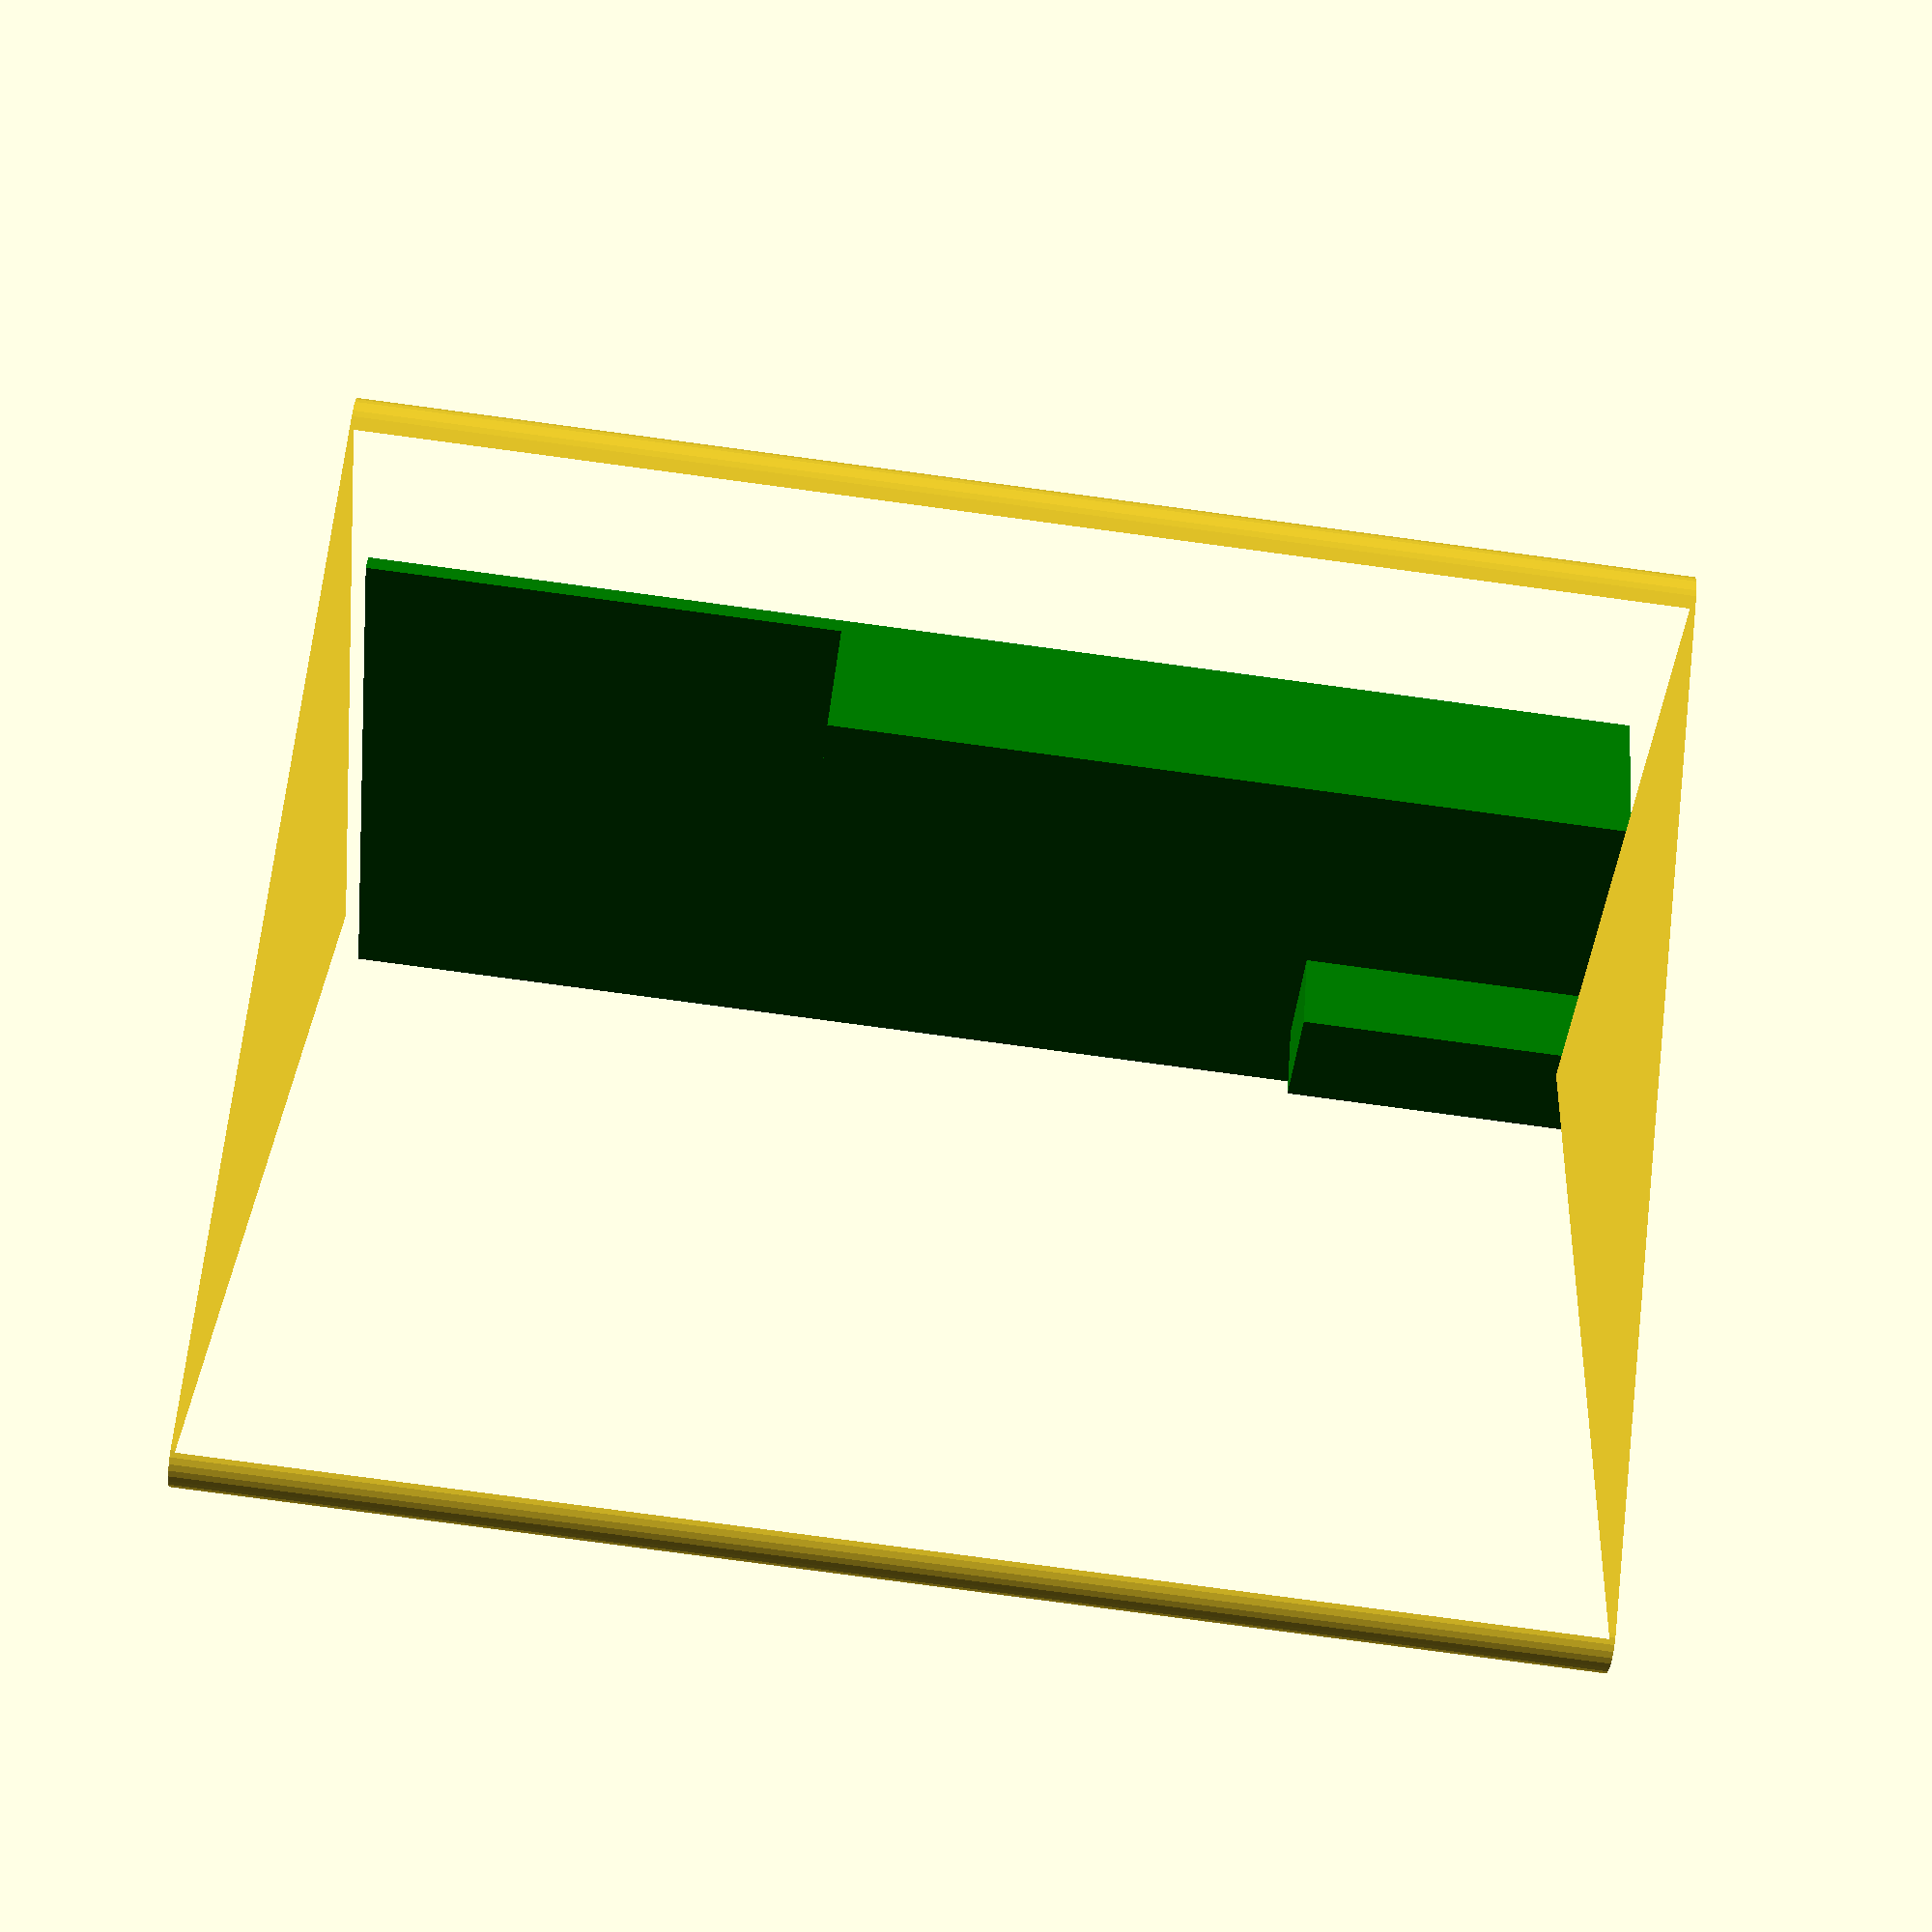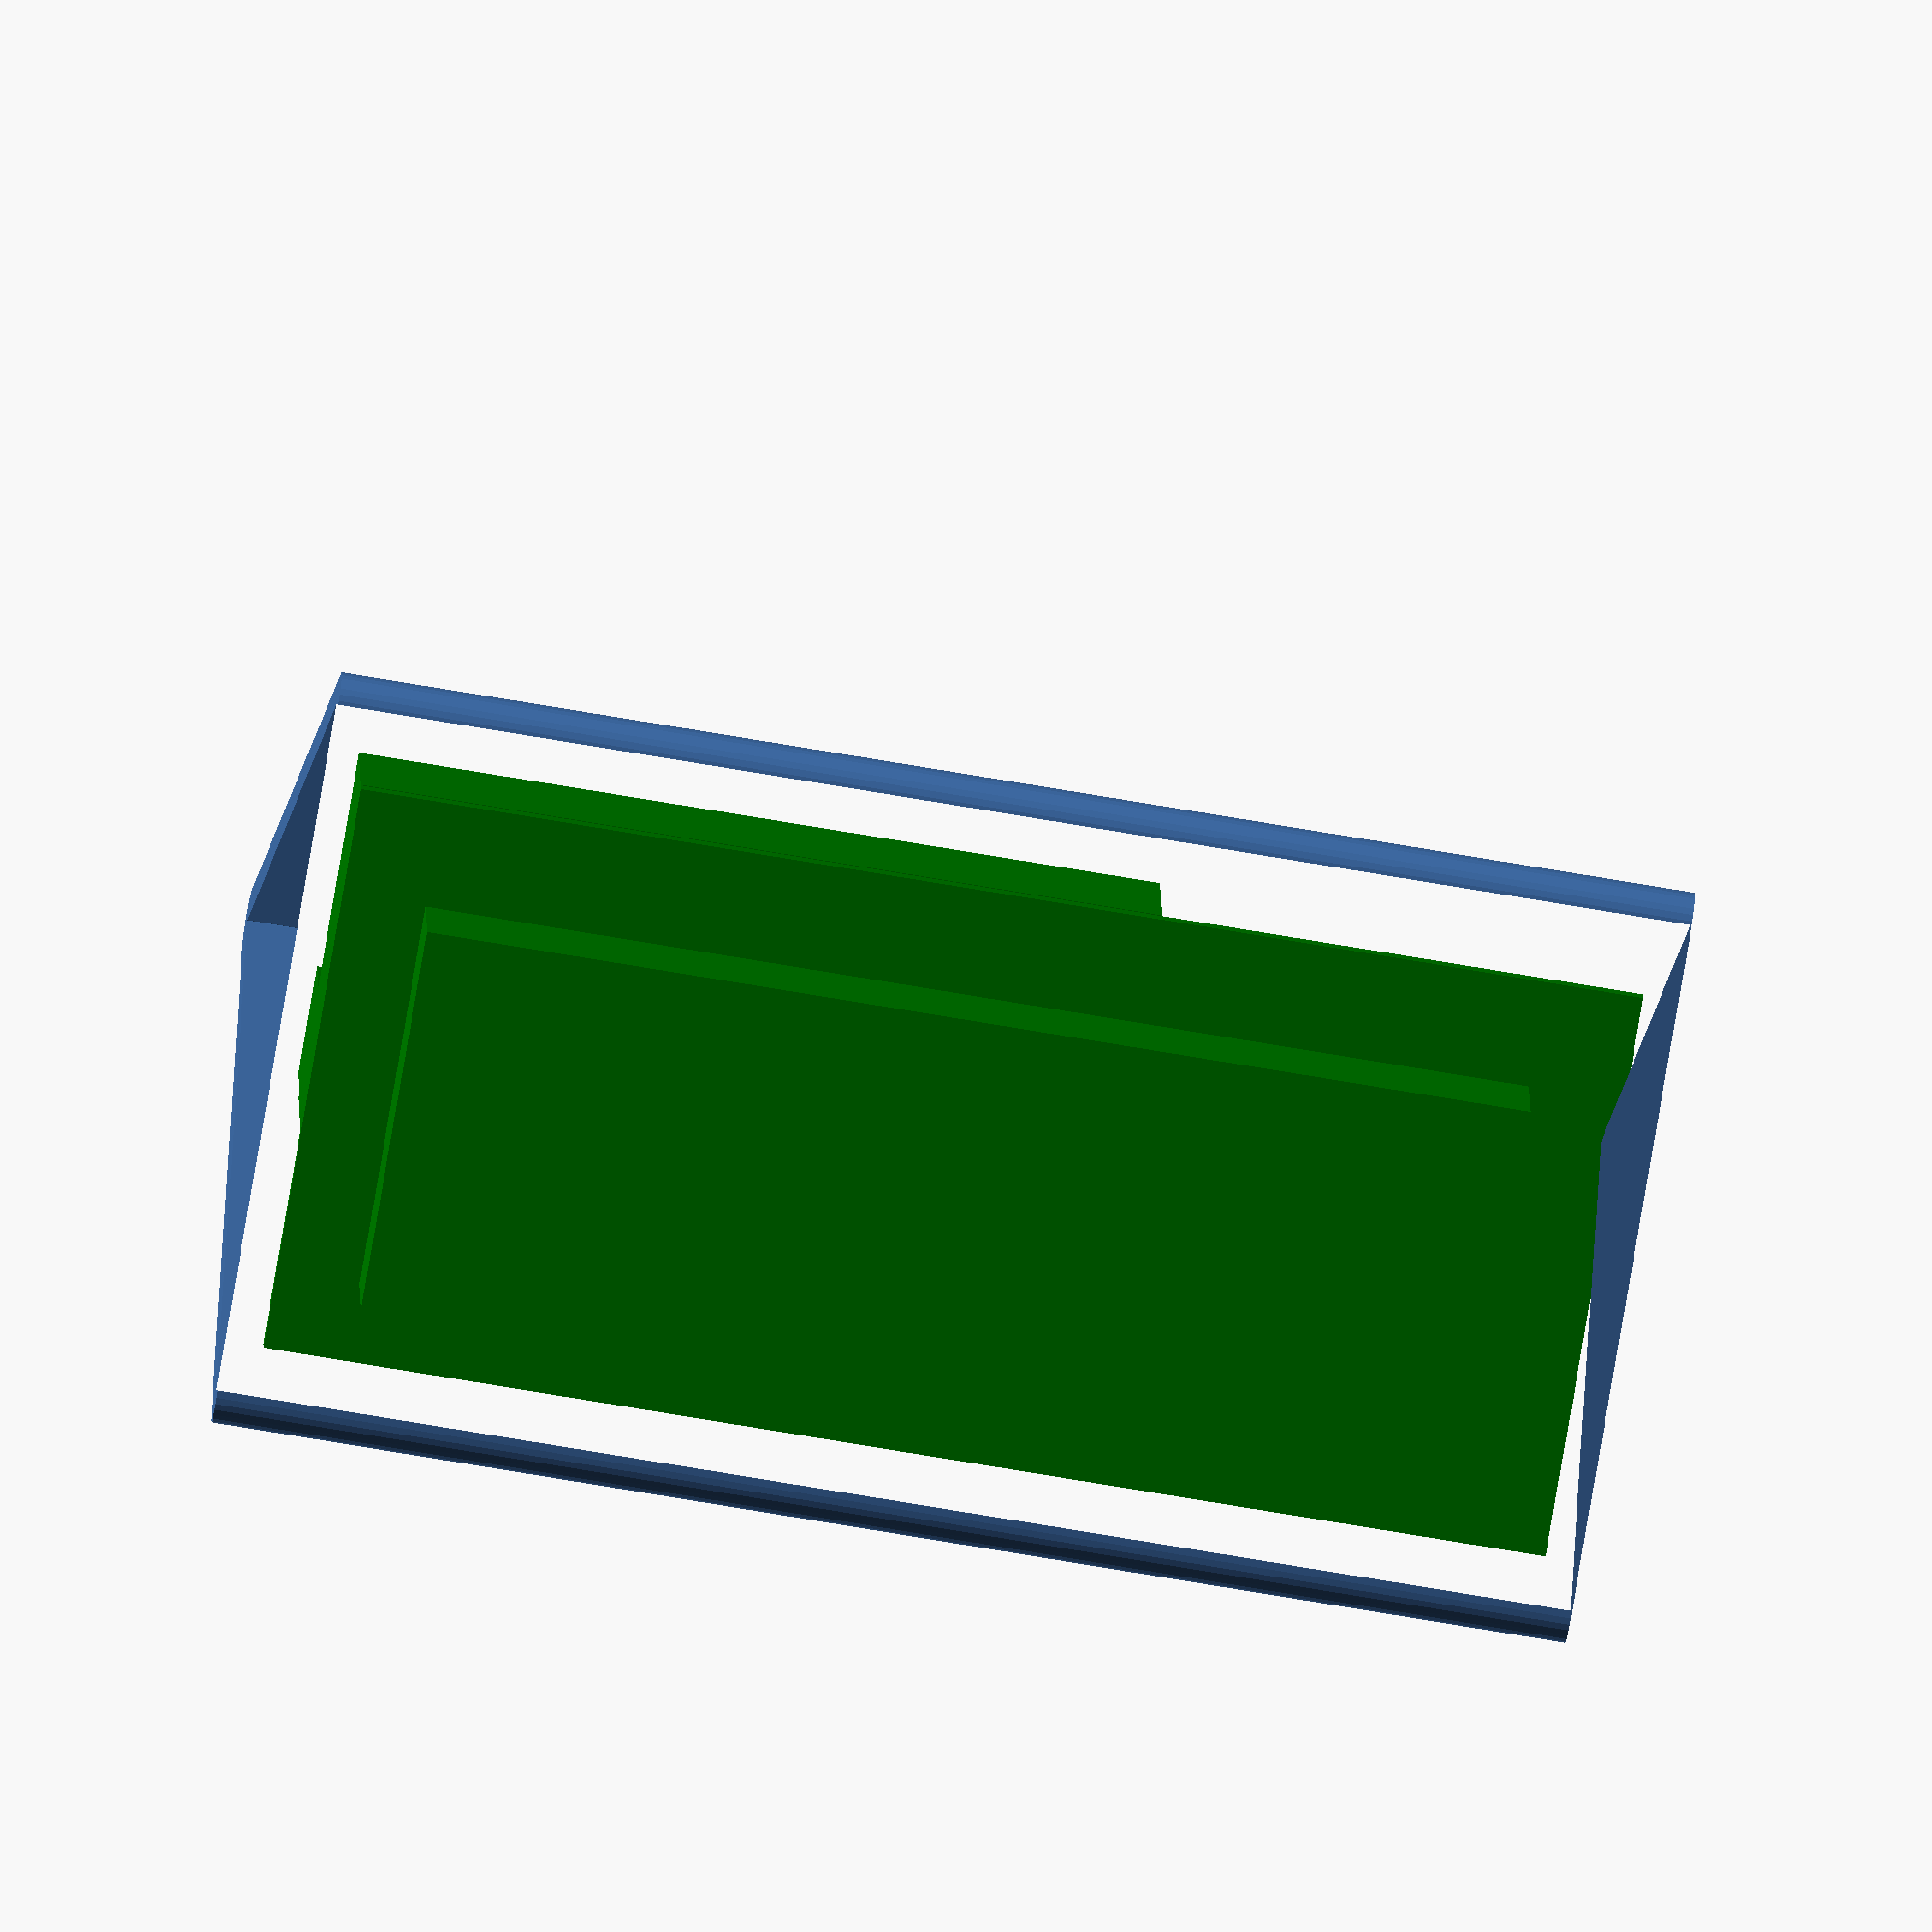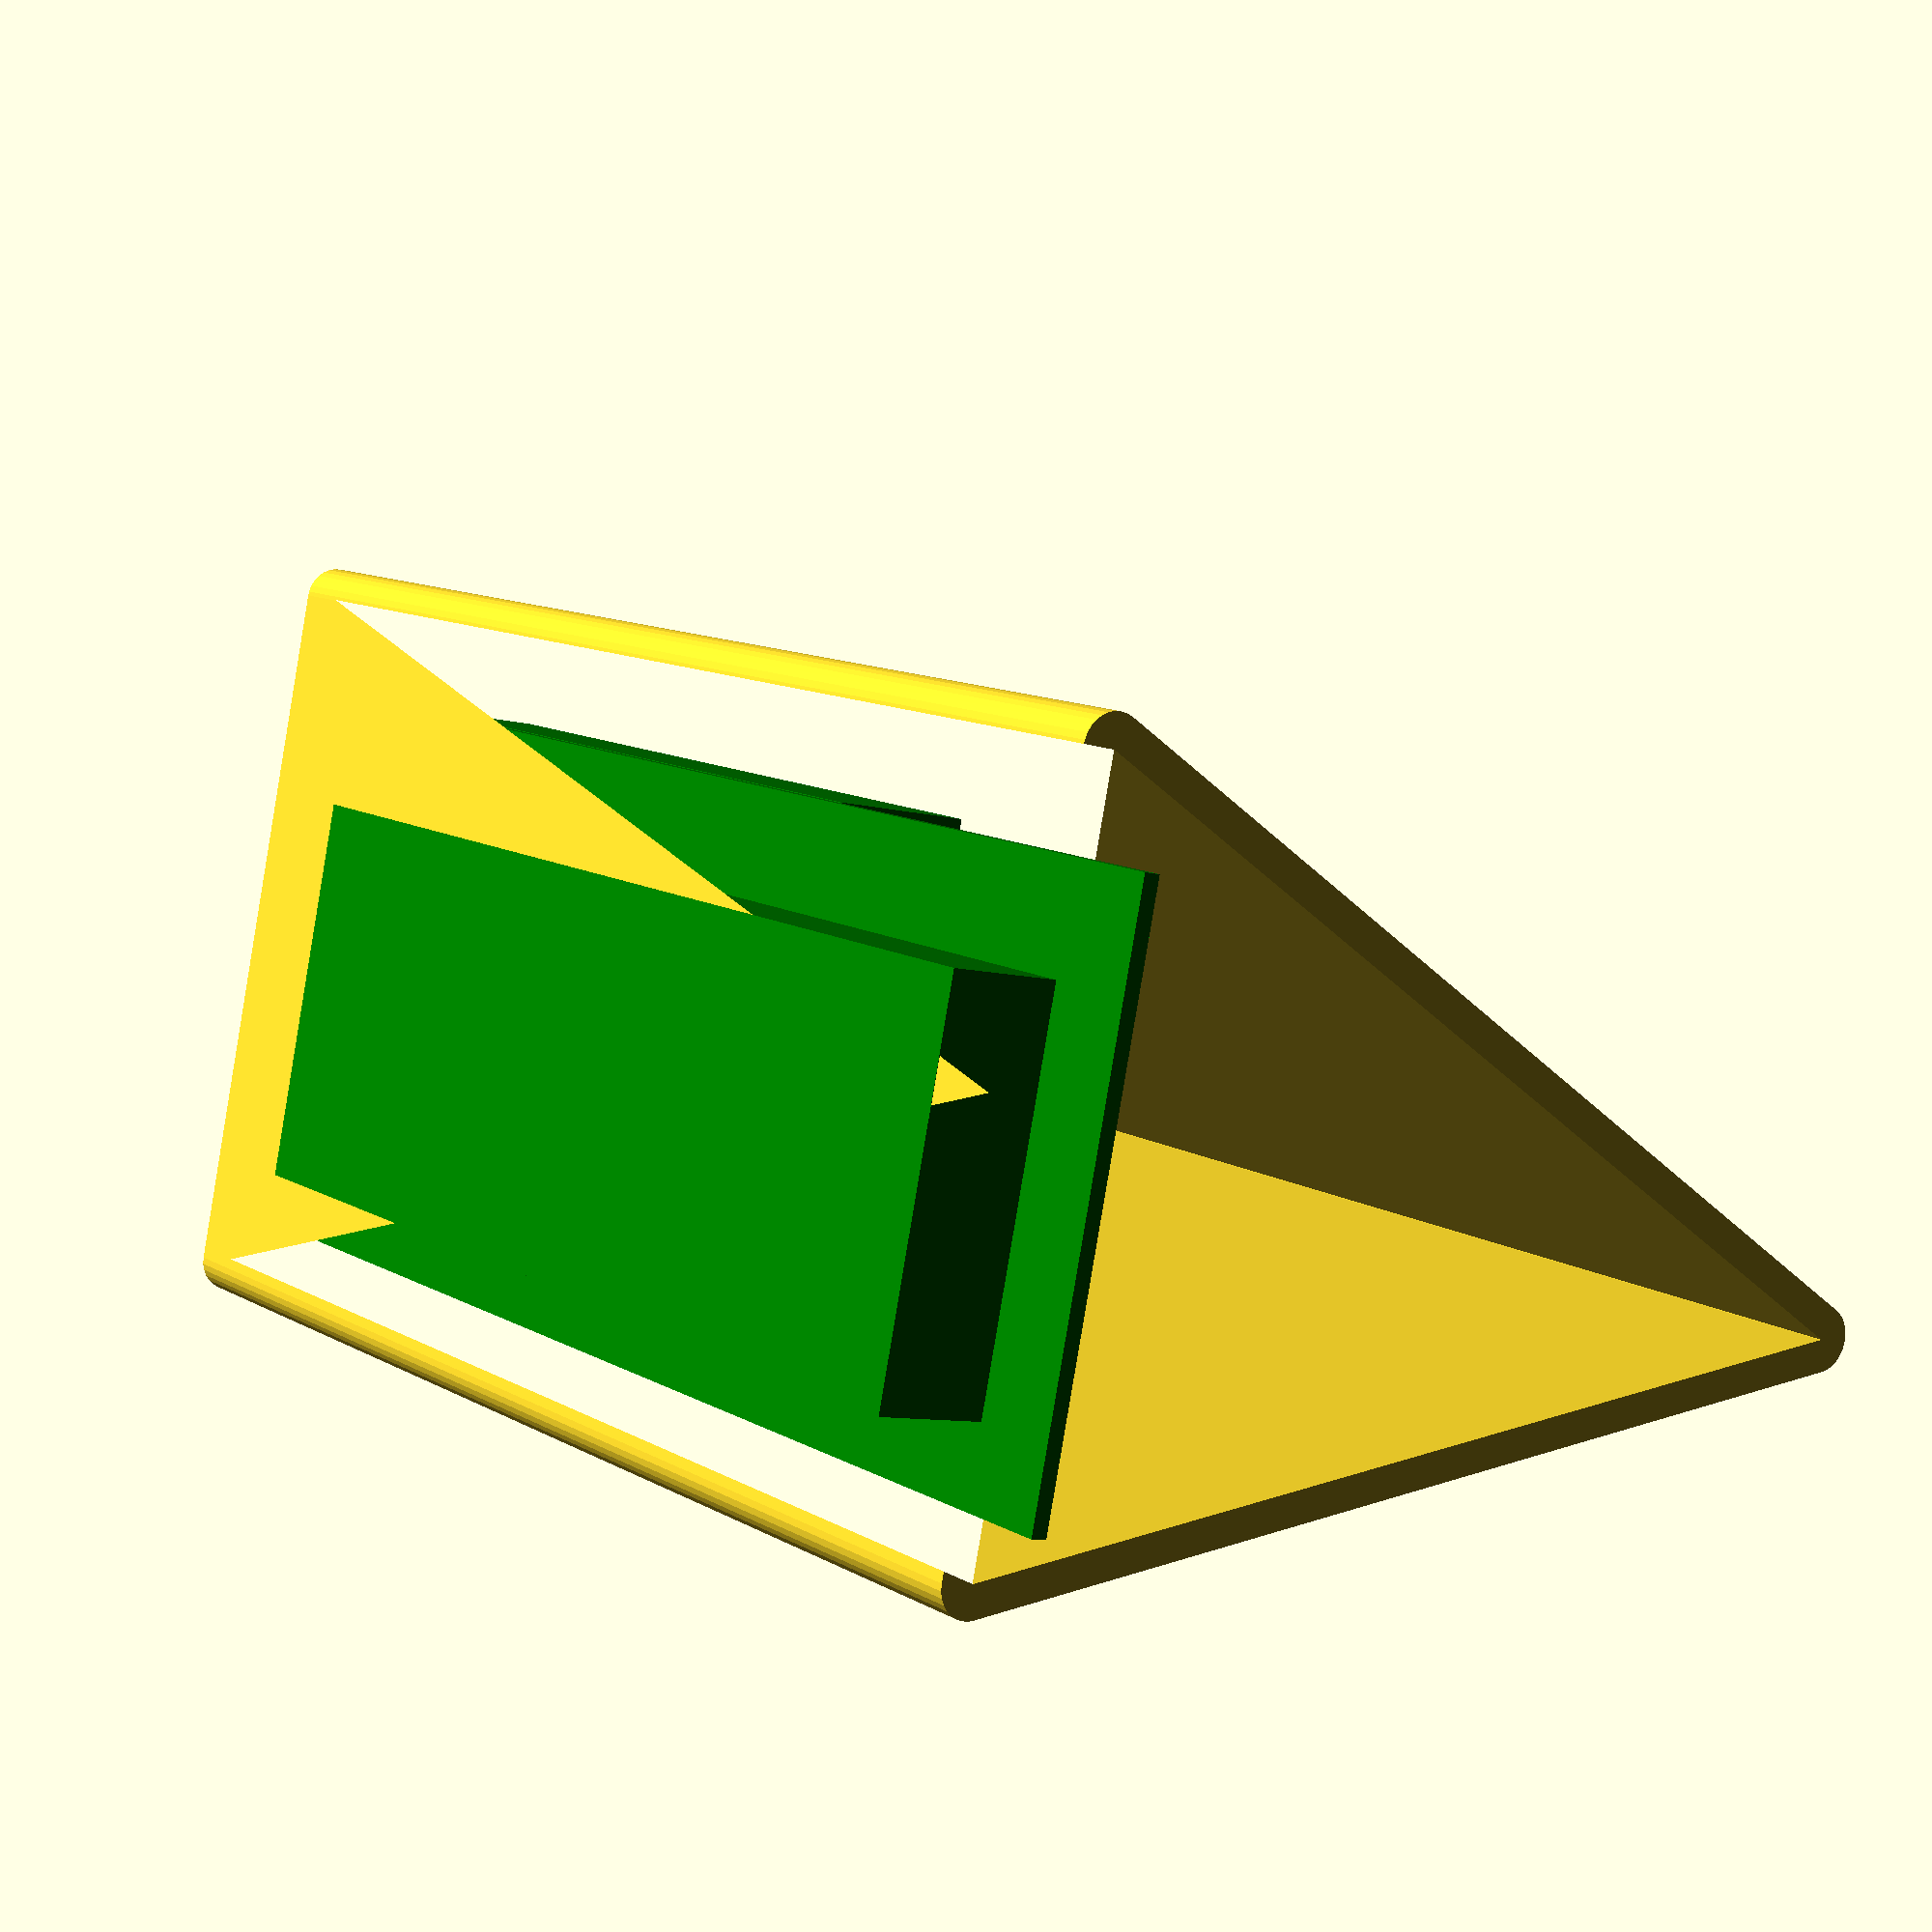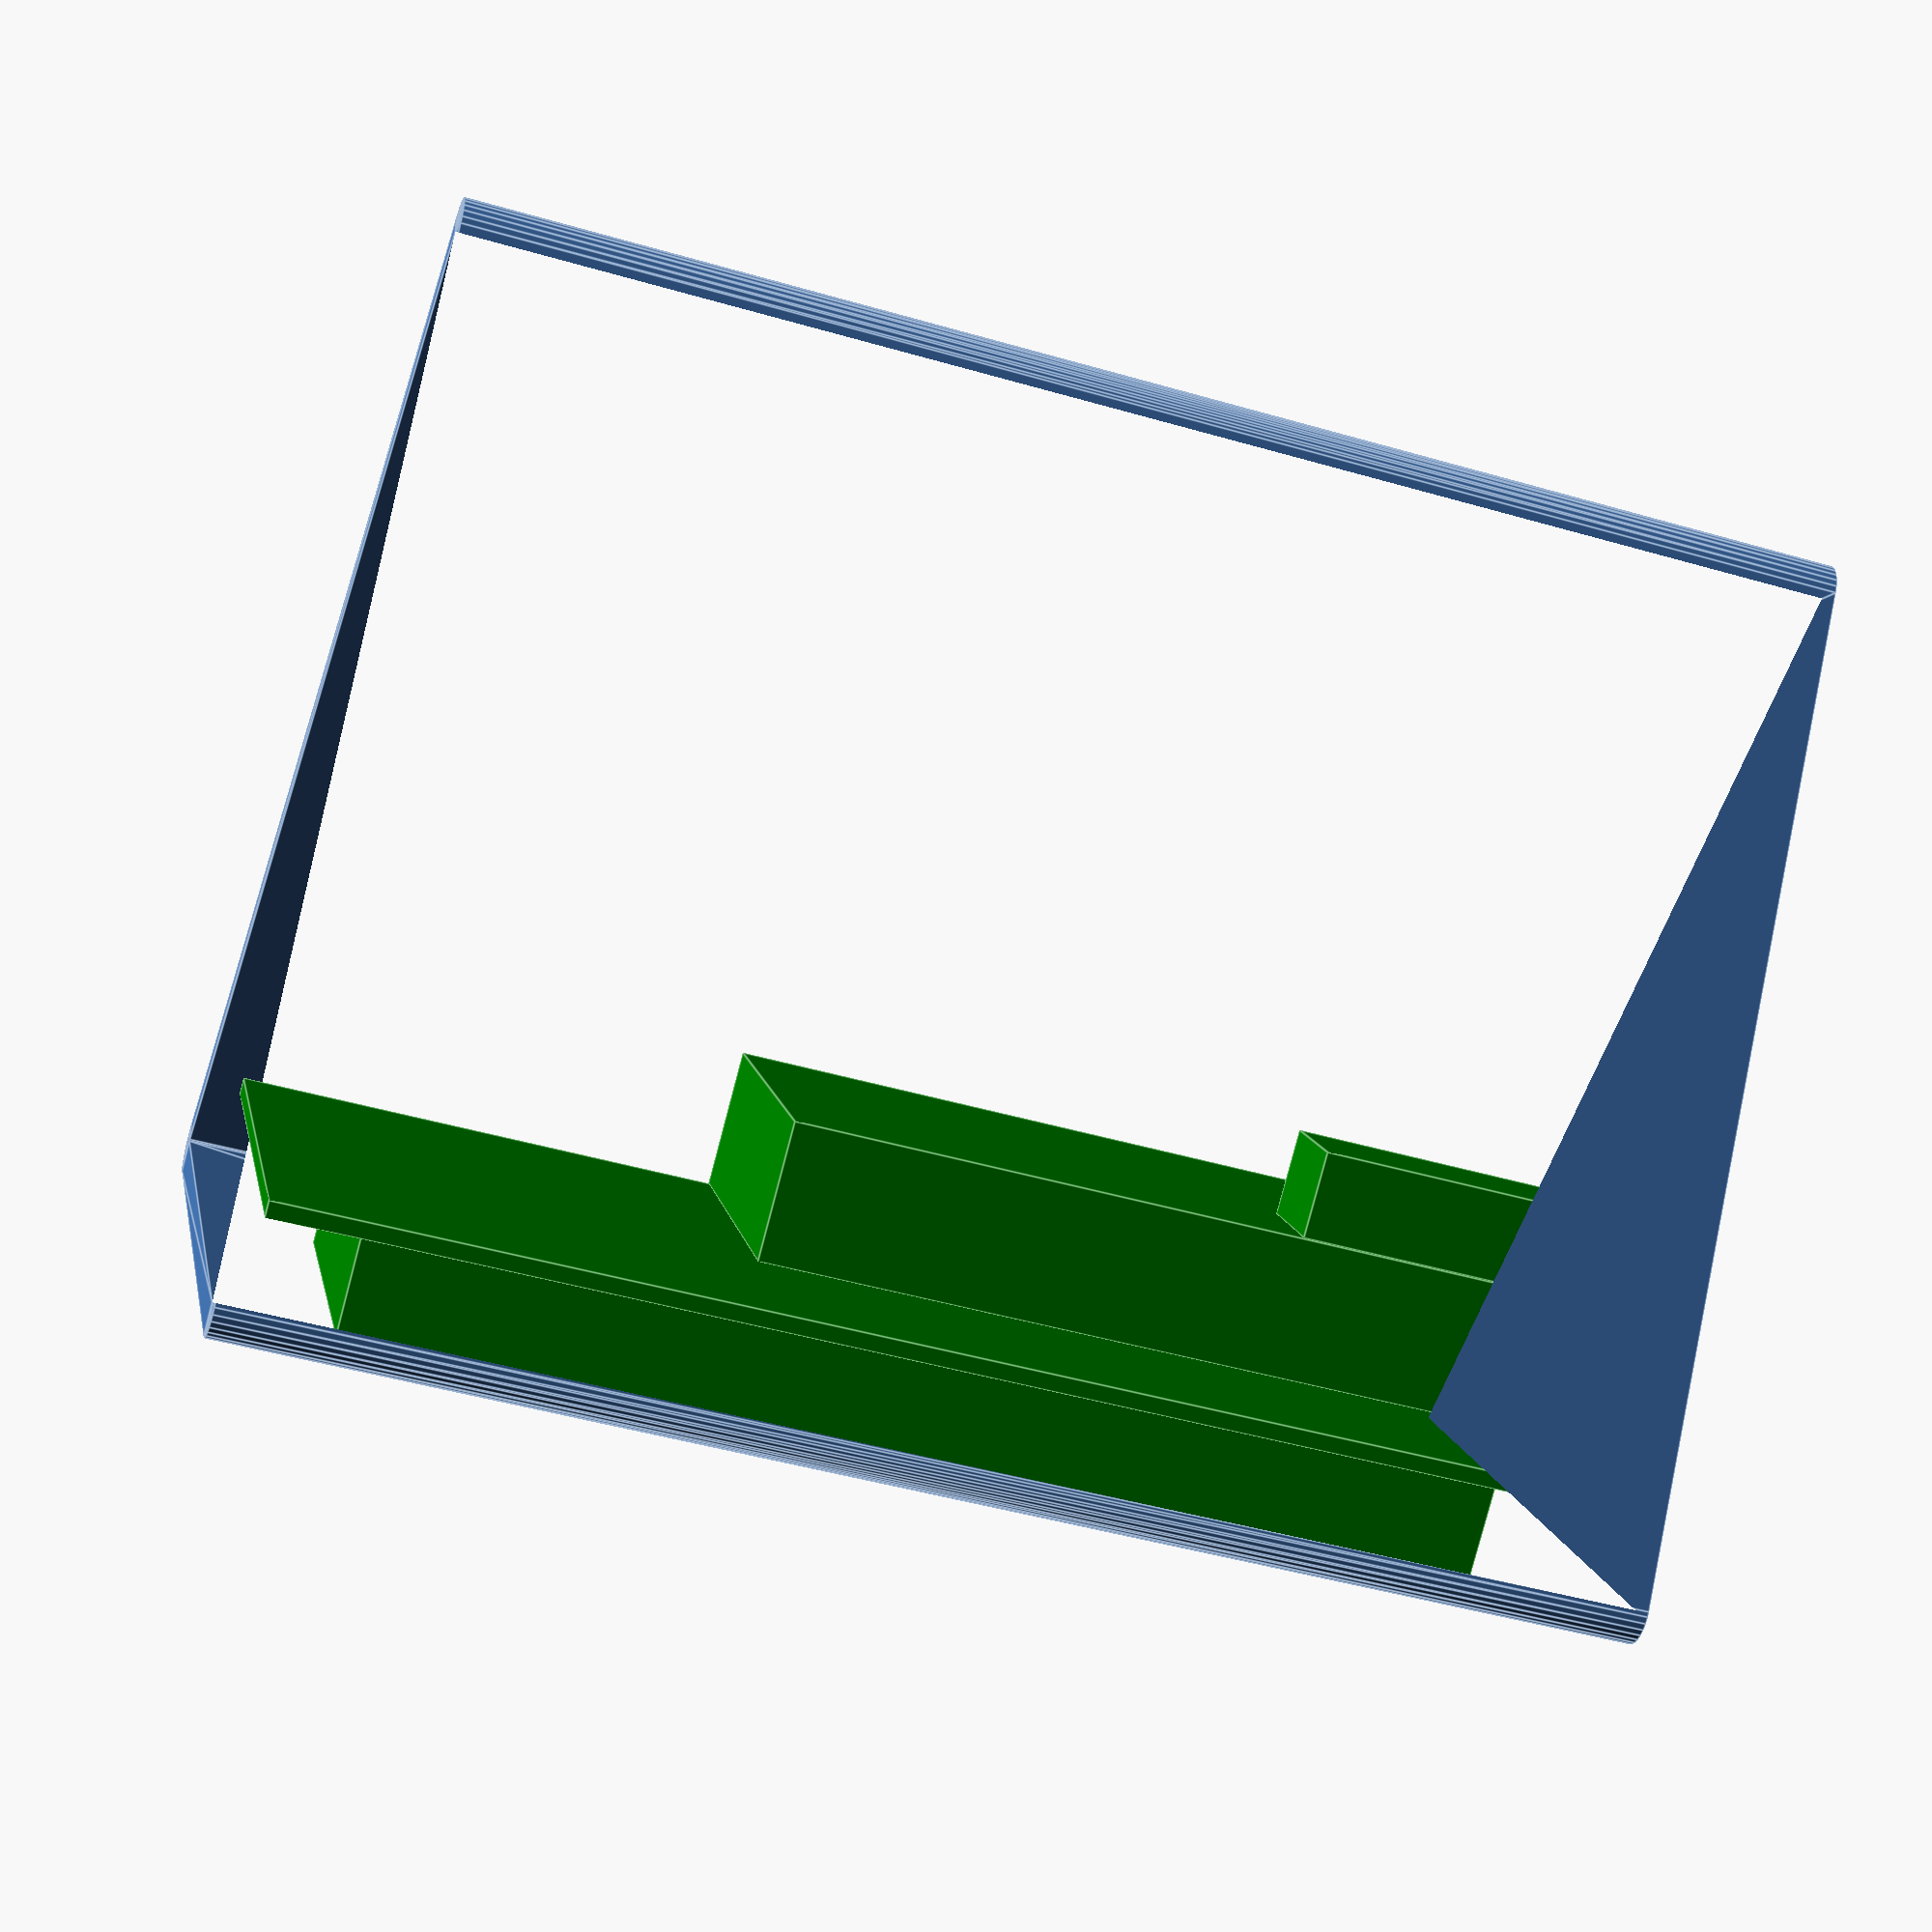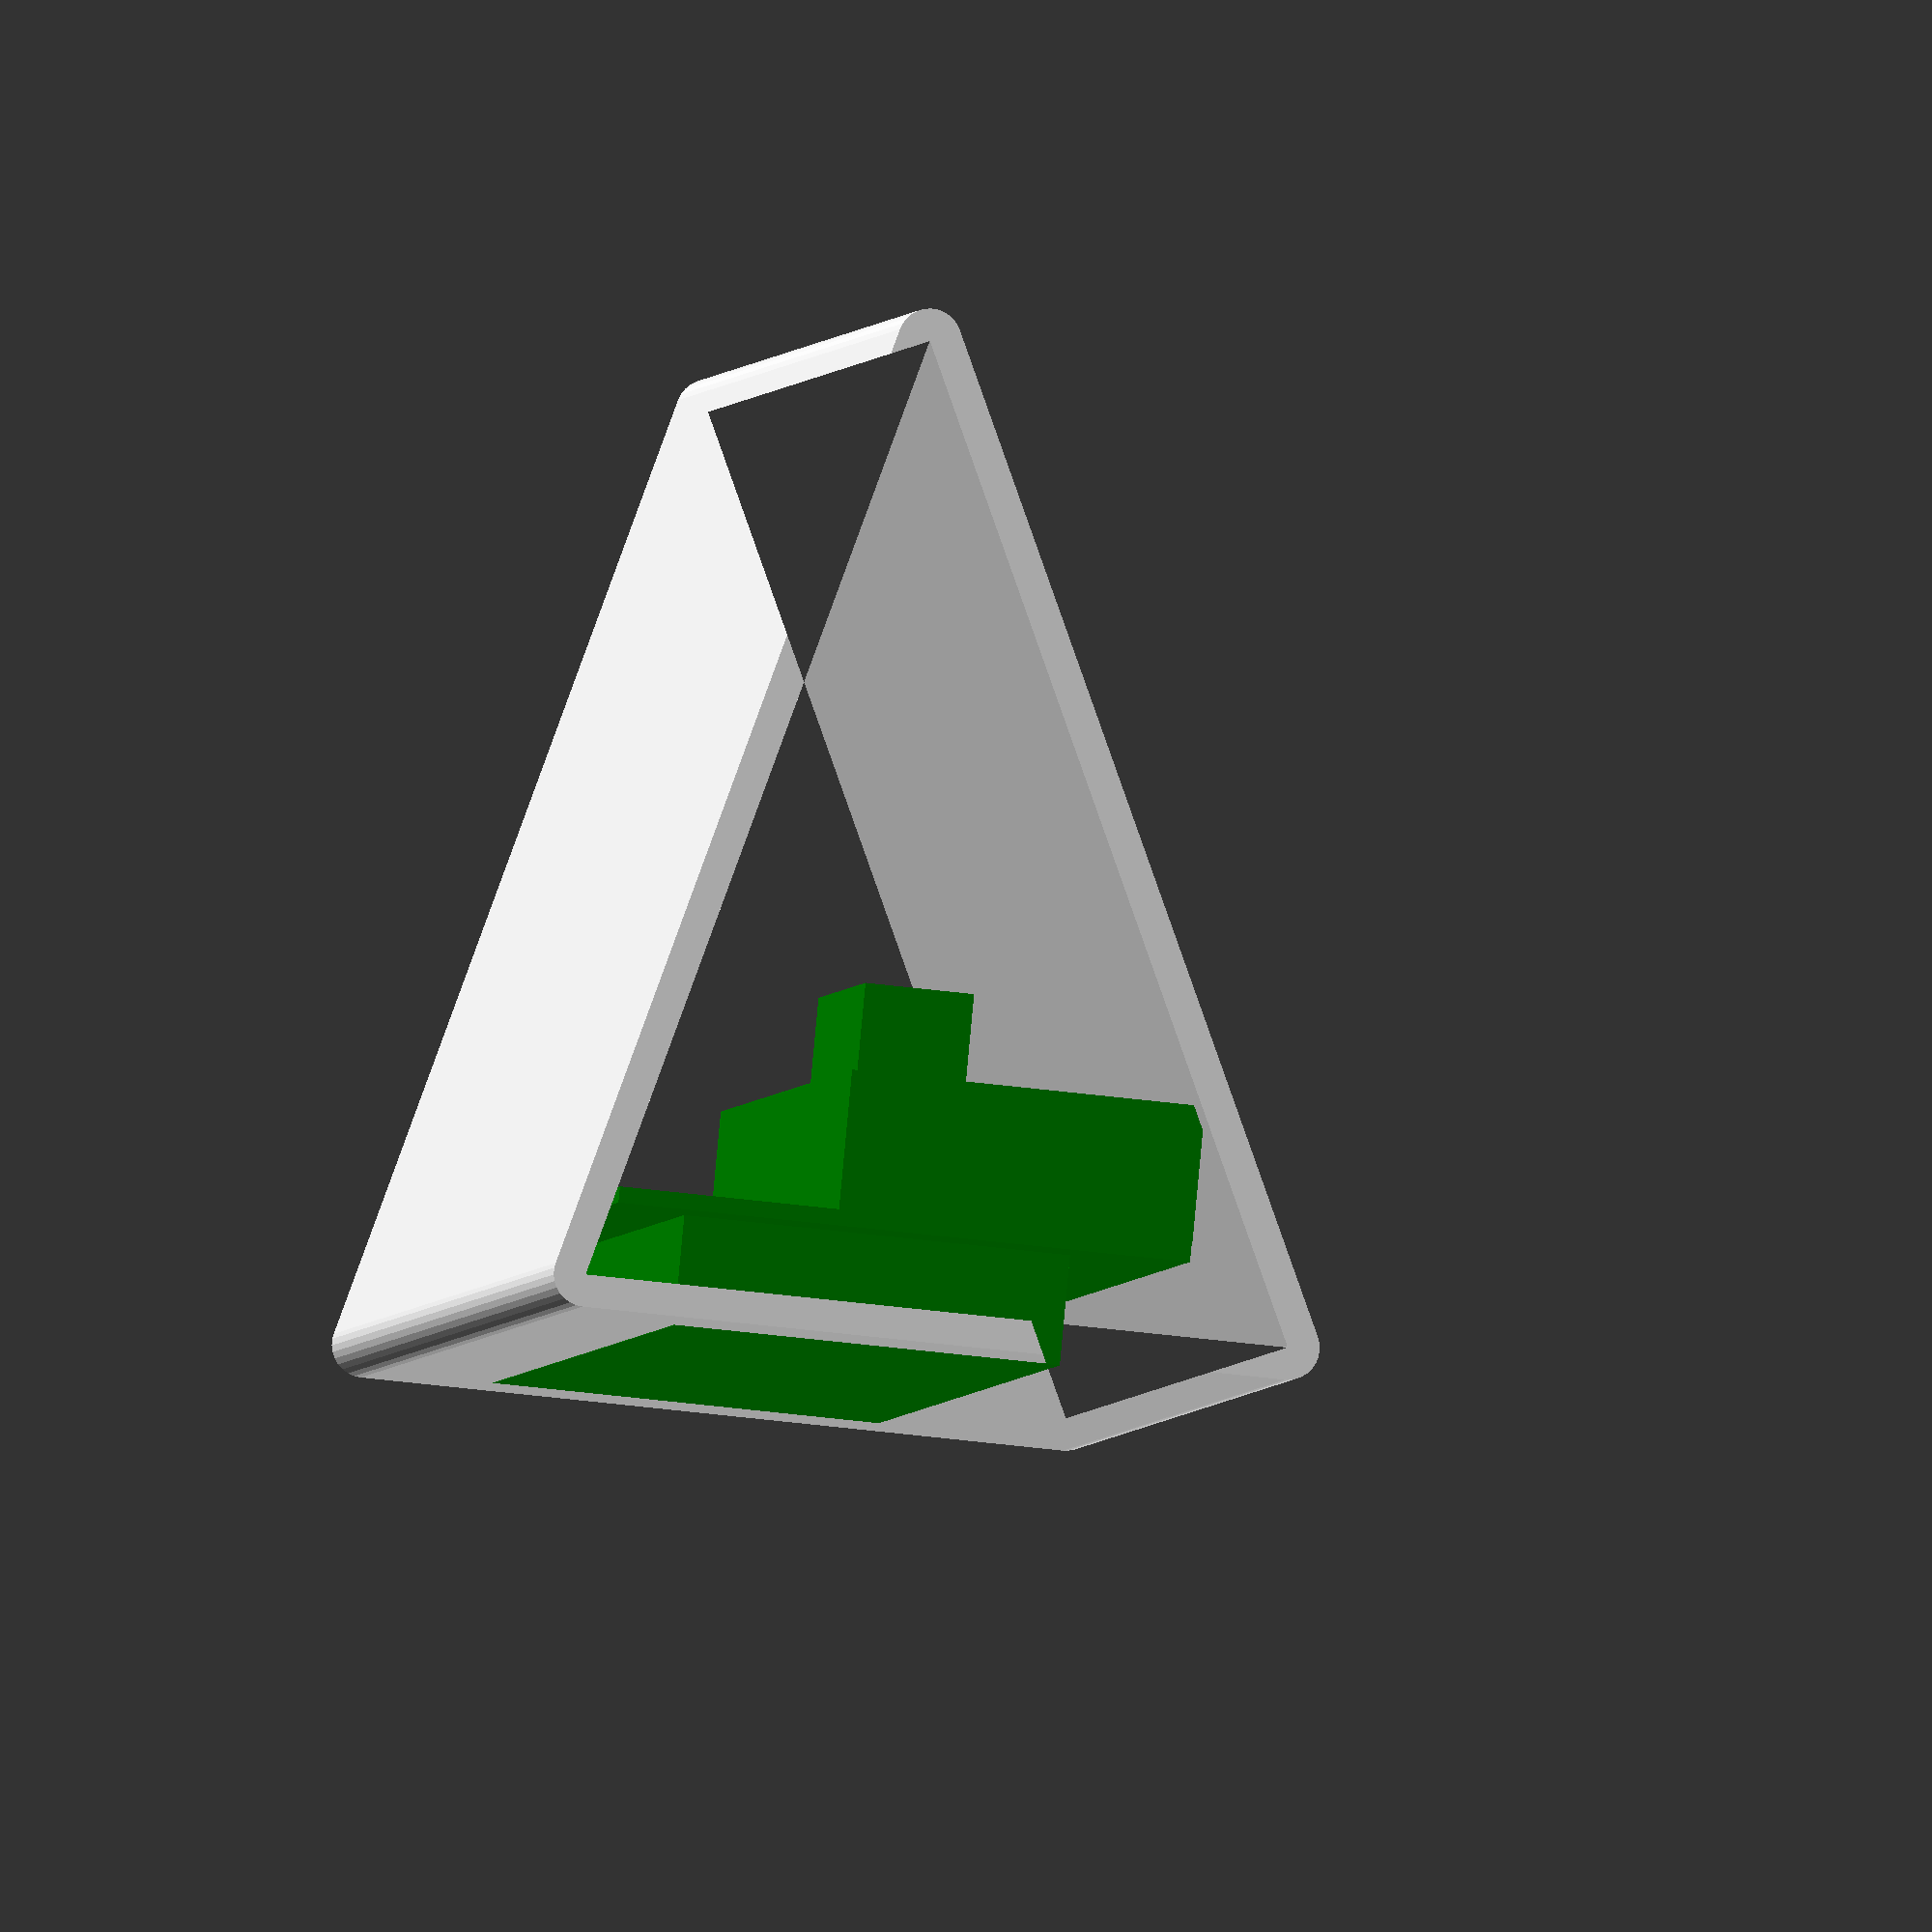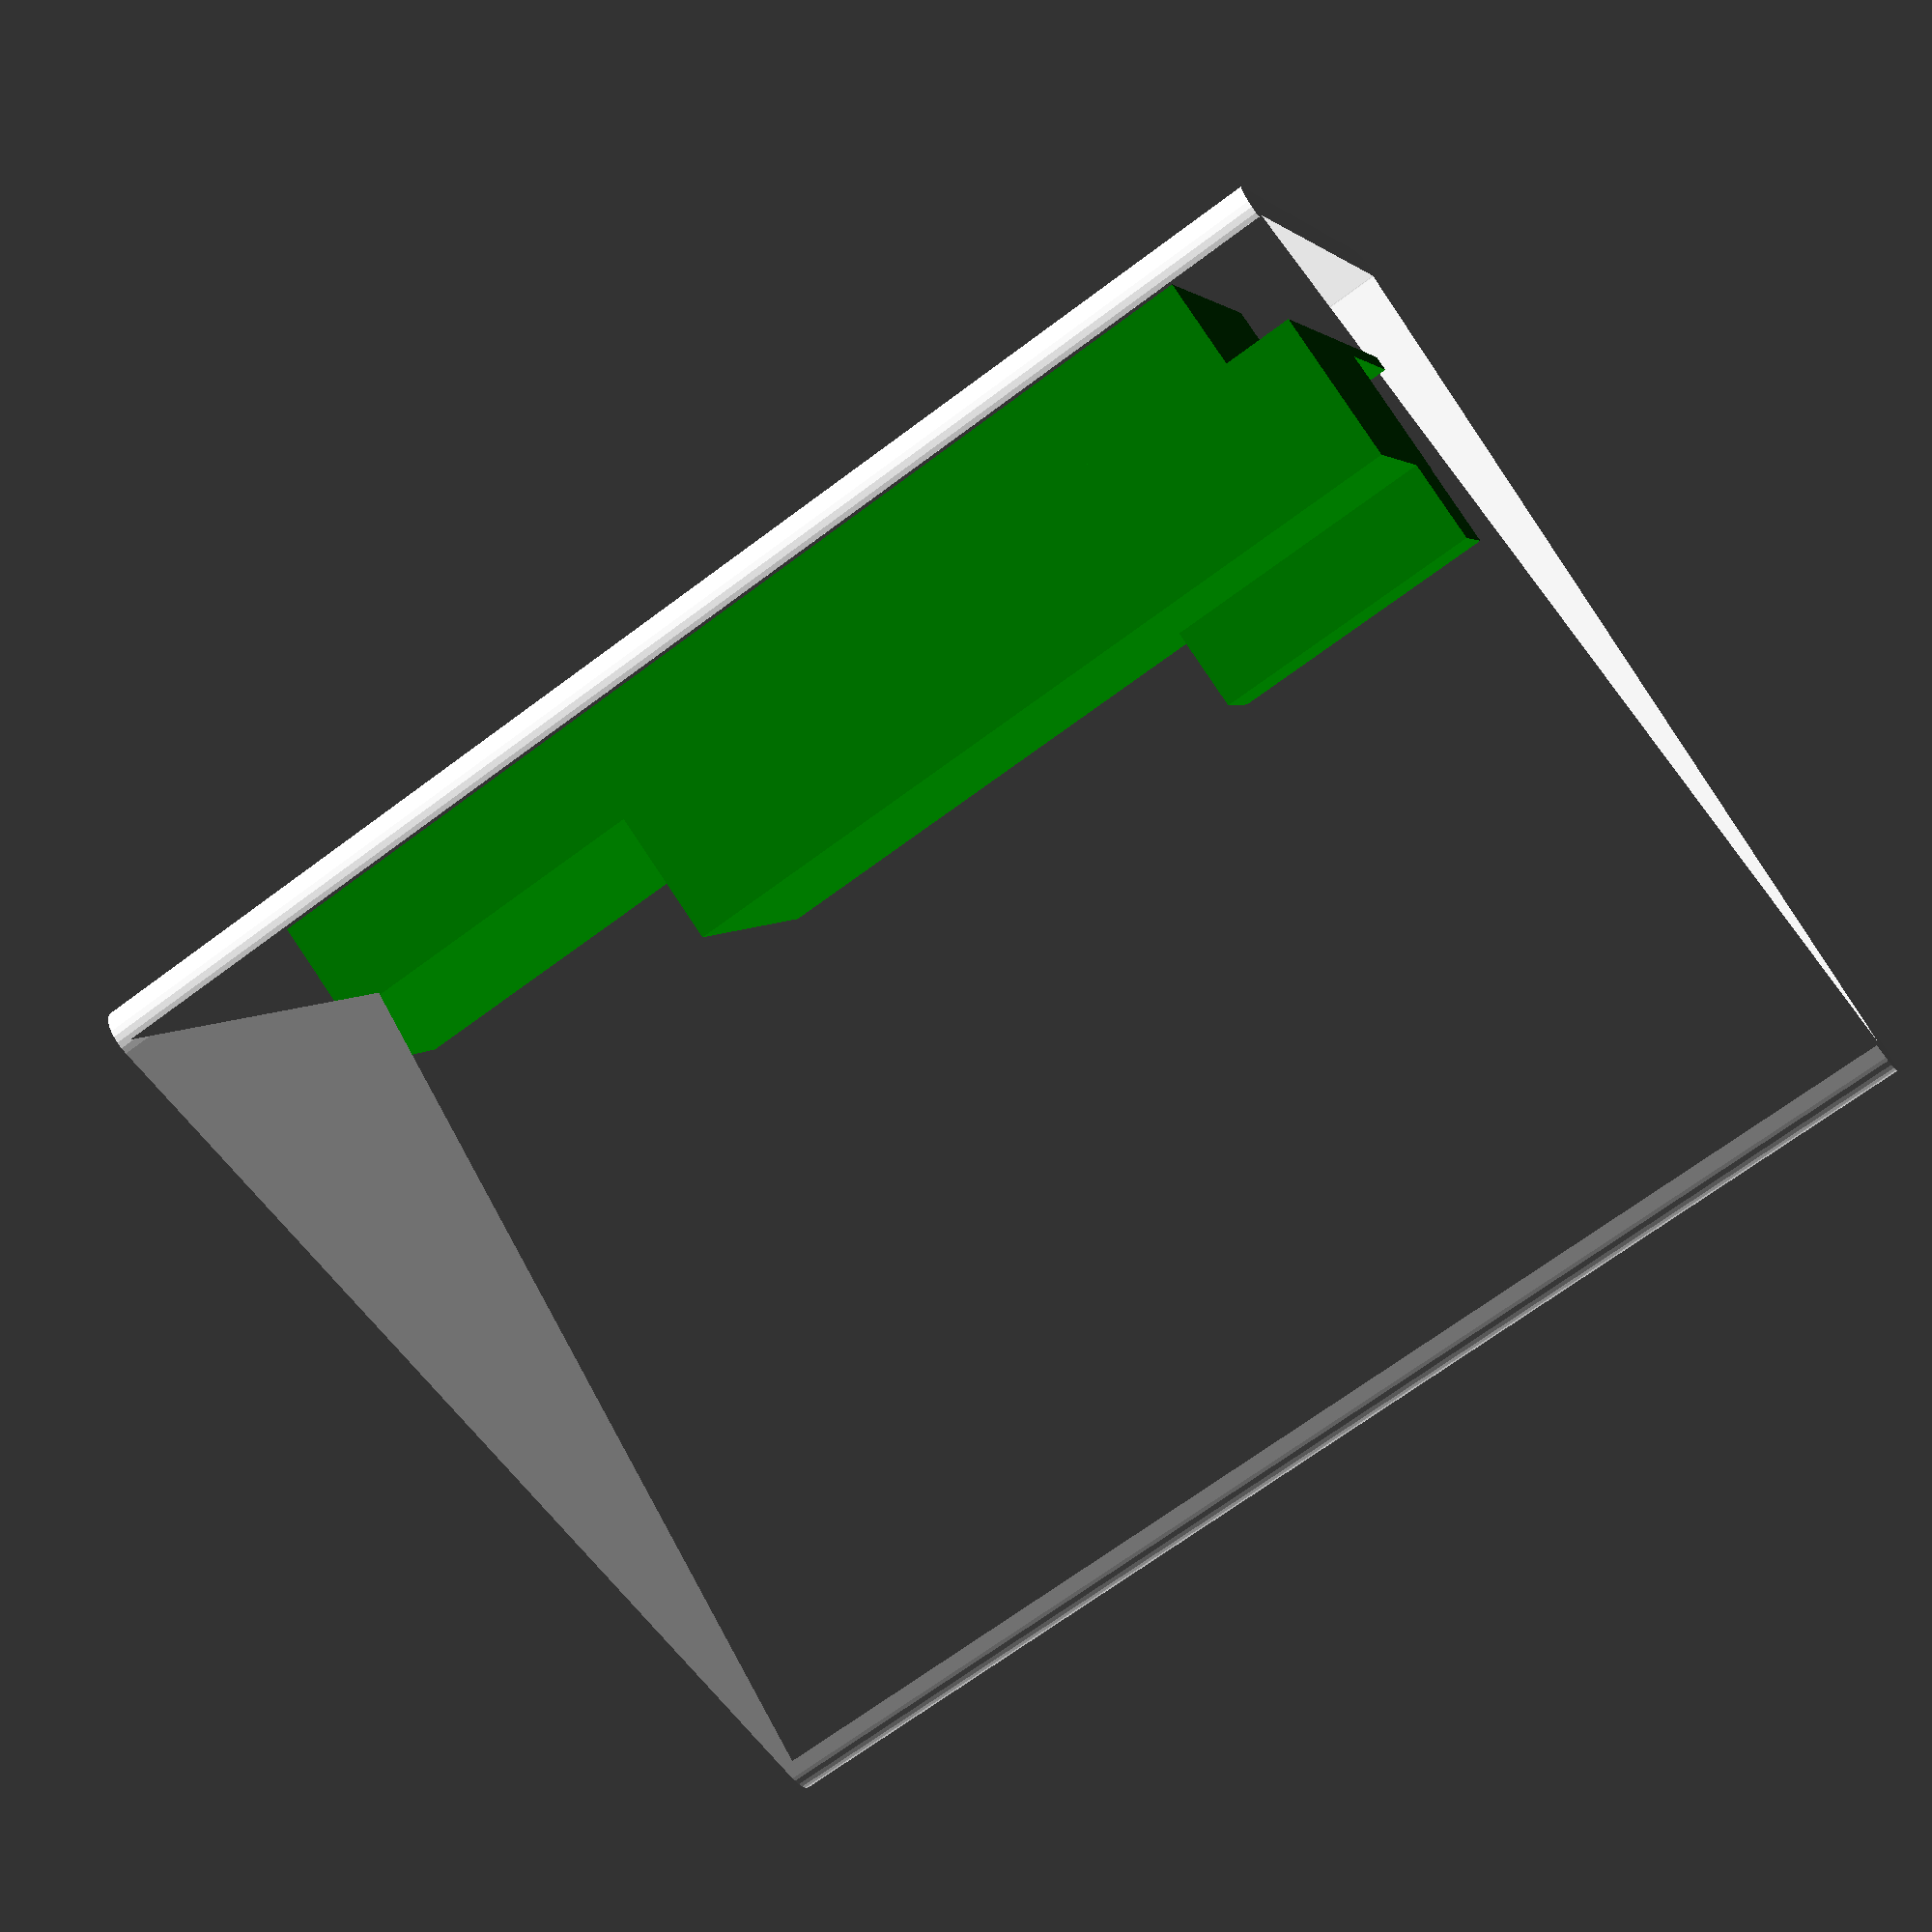
<openscad>

// 2x16 character LCD sitting in front of a "half length" protoboard
// originally used for the climate_display prototype

// design questions
// 1. what angle should the LCD be for optimal desktop and shelftop viewing?
// 2. how much clearance should remain for a potential battery?
// 

front_face_width = 85;
depth = 70; // foot print depth
front_face_height = 50;
front_face_tilt = 15; // degrees from vertical
hull_thickness = 2;

module side_profile() {
  points =[ [0,0], 
    [depth, 0],
    [sin(front_face_tilt)*front_face_height, cos(front_face_tilt)*front_face_height ]
  ];

  $fs = 0.01;
  offset(r = hull_thickness)
  offset(delta = -hull_thickness, chamfer=false)
  polygon(points = (points), convexity = 10);
}

module side_profile_hollow() {
  difference() {
    side_profile();
    offset(r = -hull_thickness)
      side_profile();
  }
}

module screen_cutout() {
  lcd_height = 24.3;
  lcd_width = 69.3;
  lcd_screen_depth = 6.86;
  lcd_pcb_height = 36;
  lcd_pcb_width = 80.5;
  lcd_bottom = 10; // how far from the bottom of the front face the LCD cutout sits
  lcd_left = (front_face_width - lcd_width) / 2; // how far from the left side of the front face the LCD cutout sits
  cutout_depth = 21;
  color("green")
  rotate([0,0, -front_face_tilt])
  translate([sin(front_face_tilt)*-0.1, cos(front_face_tilt)*lcd_bottom, lcd_left]) {
    // the screen module itself
    cube( size = [lcd_screen_depth, lcd_height, lcd_width], center = false);
    // the LCD's PCB
    translate([lcd_screen_depth, -5, -5.19])
      cube(size = [1, lcd_pcb_height, lcd_pcb_width], center = false);
    // the LCD backpack
    translate([lcd_screen_depth+1, 8.8, -5.19])
      cube(size = [8.7, 22.24, 50.3] );
    // the large screw terminals on the LCD backpack
    translate([lcd_screen_depth+1+8.7, 14.13-5, -5.19])
      cube([5.44, 6.84, 18], center=false);
  }
}


difference() {
  linear_extrude(height = front_face_width)
    side_profile_hollow();
  screen_cutout();
}

%screen_cutout();
</openscad>
<views>
elev=262.2 azim=293.6 roll=97.6 proj=p view=wireframe
elev=252.4 azim=79.4 roll=279.7 proj=o view=wireframe
elev=169.3 azim=176.7 roll=215.3 proj=p view=solid
elev=46.2 azim=309.5 roll=71.6 proj=p view=edges
elev=3.0 azim=249.6 roll=170.7 proj=o view=solid
elev=68.5 azim=142.9 roll=126.9 proj=p view=solid
</views>
